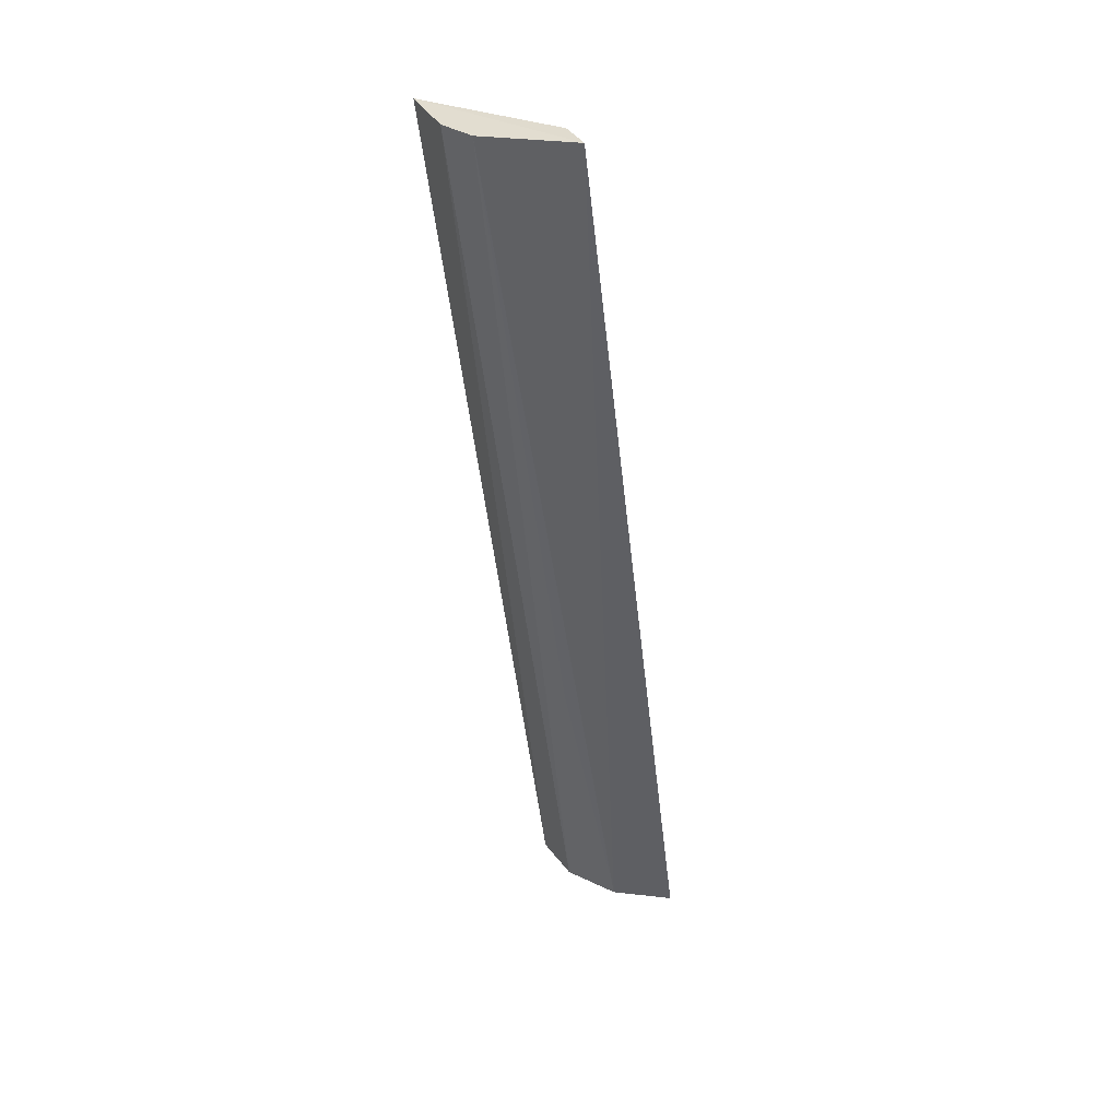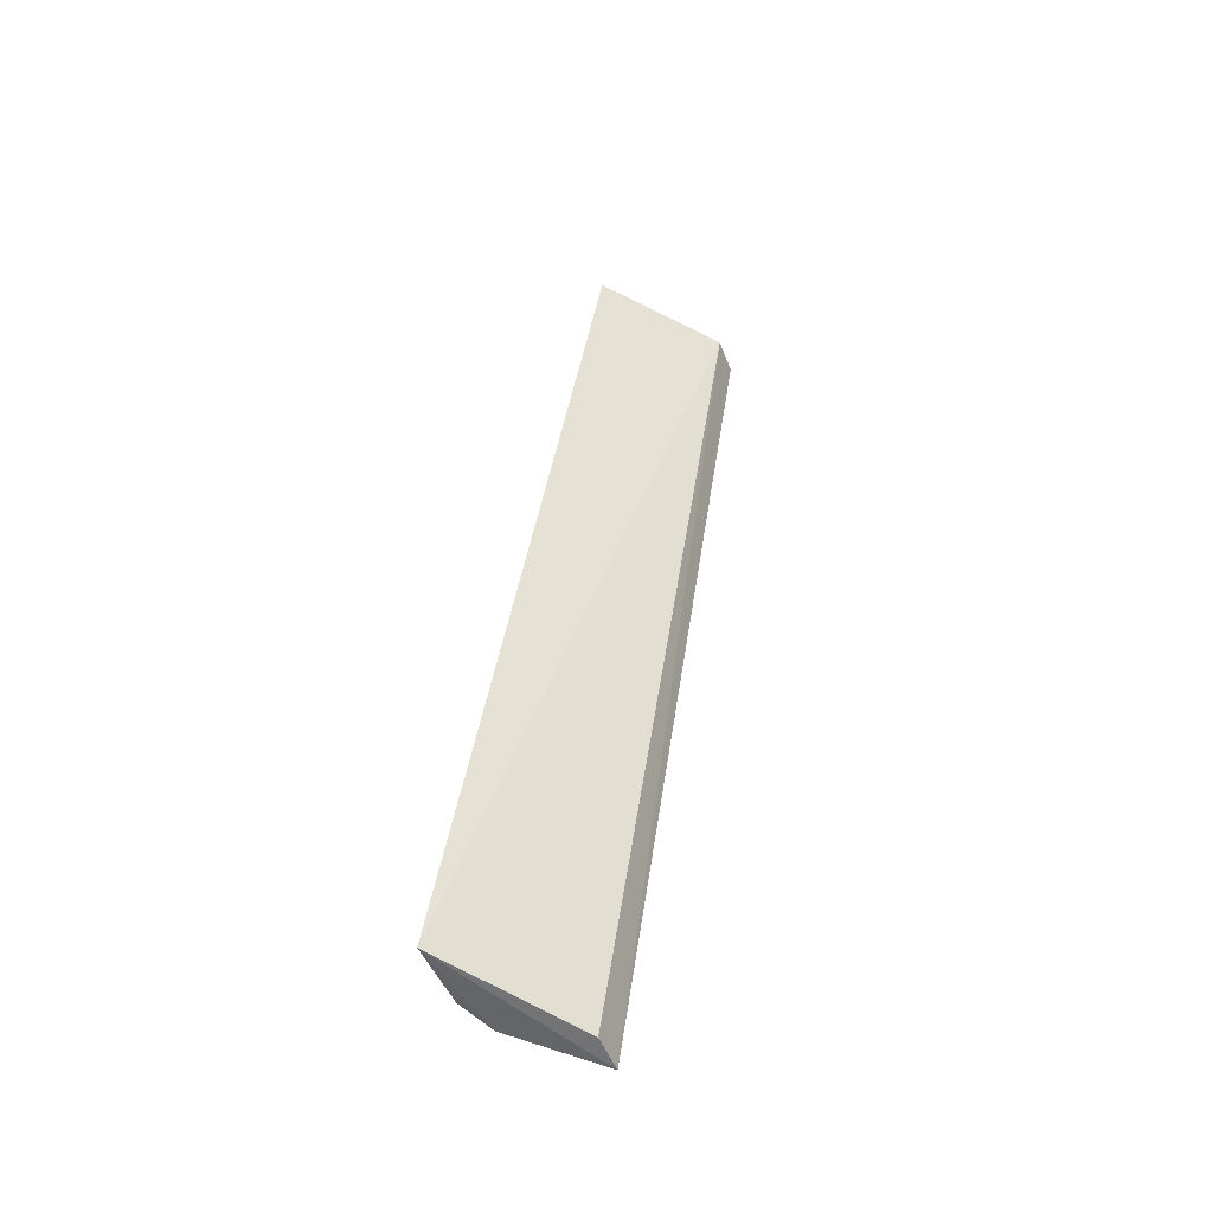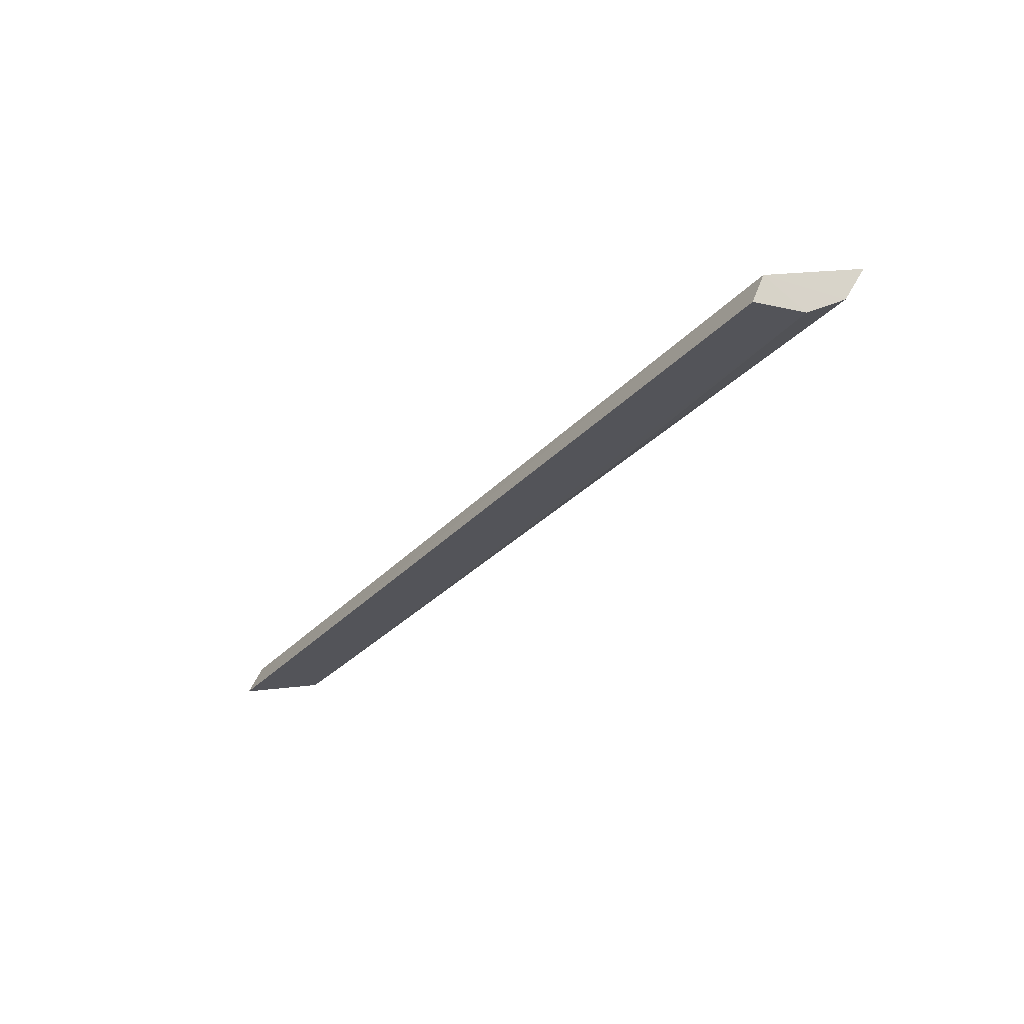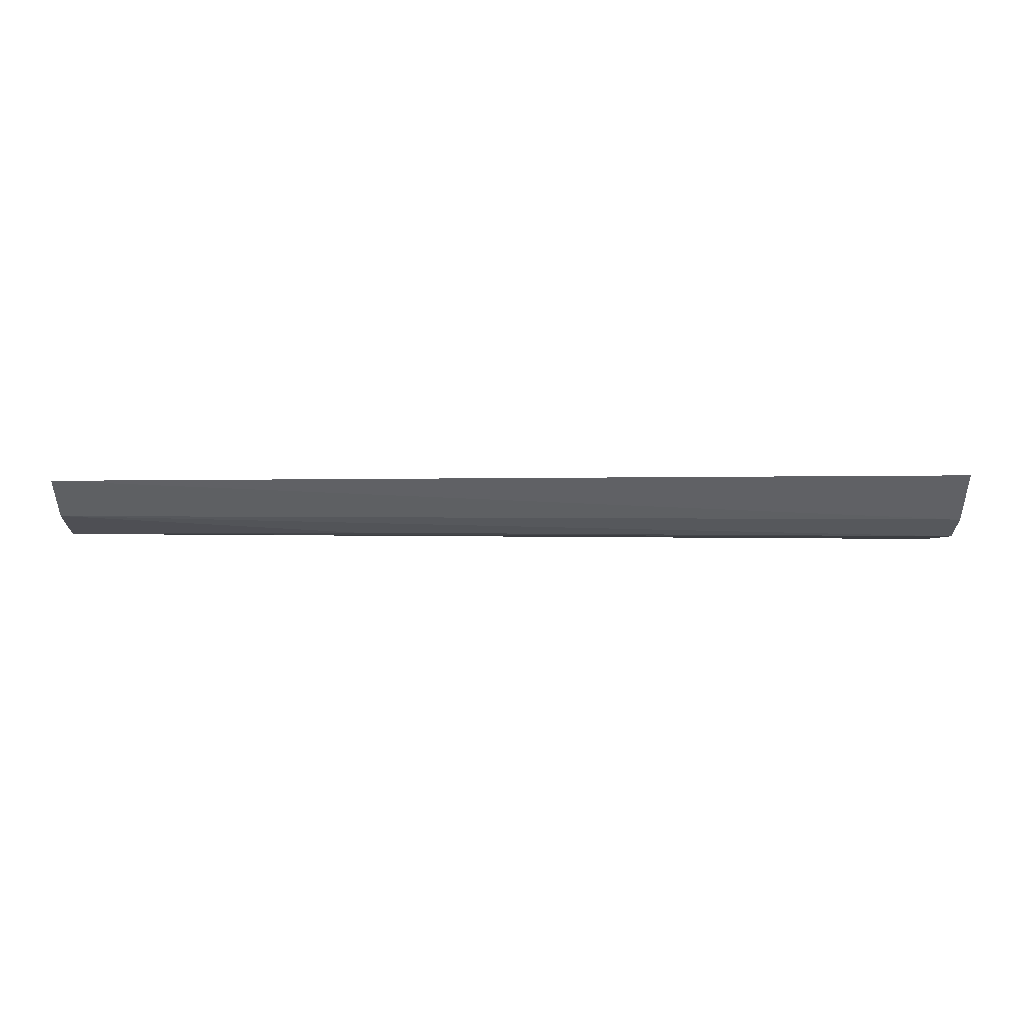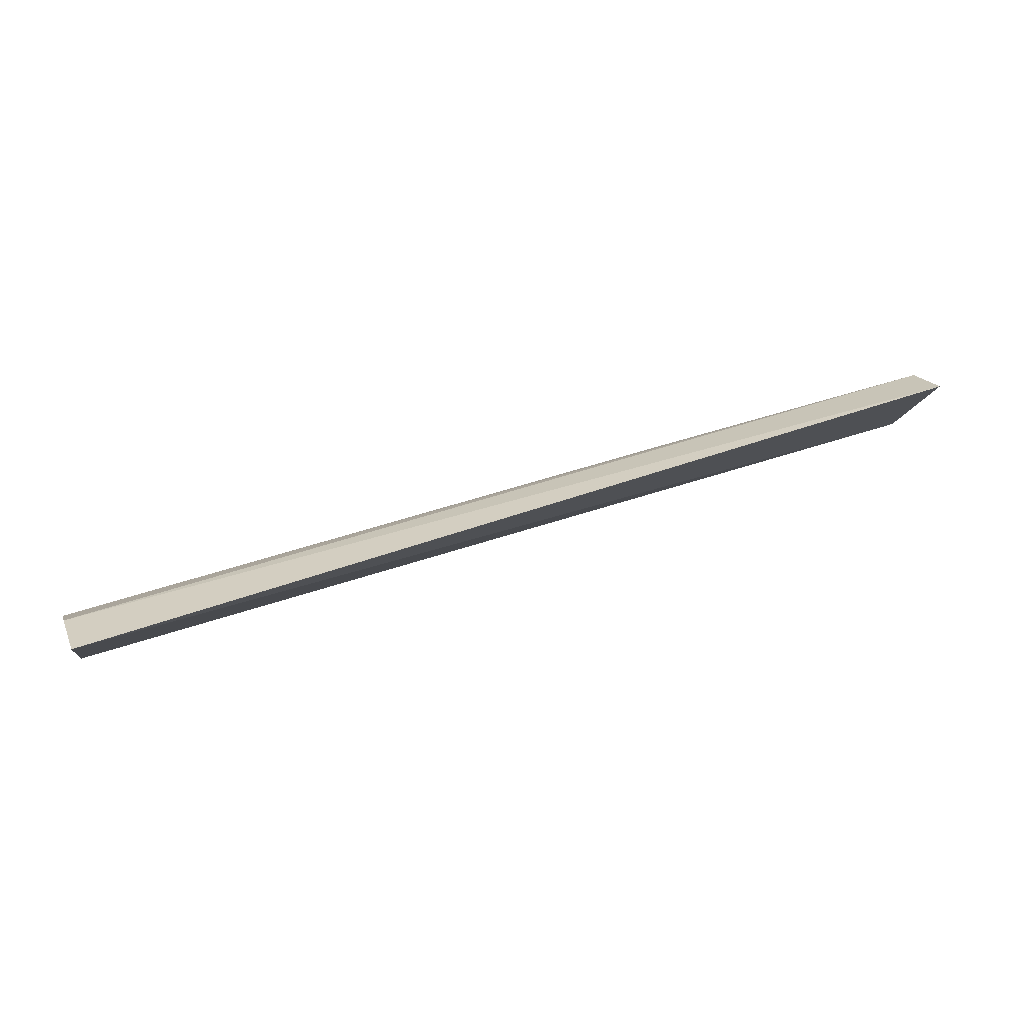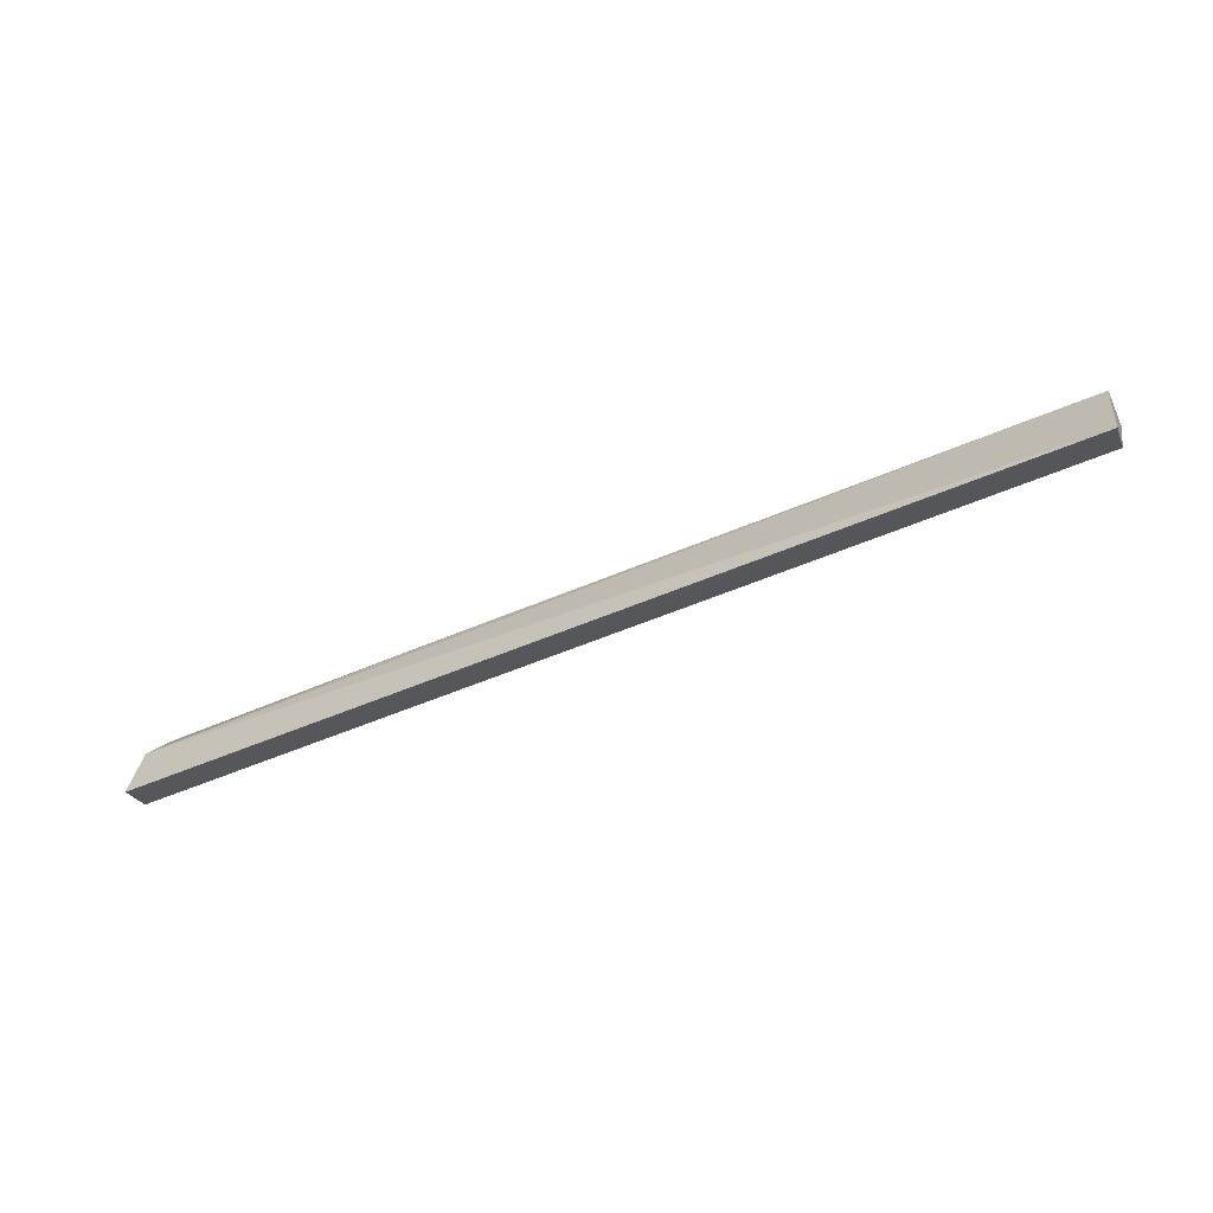
<metadata>
{"format":"obj","ext":"obj","renderer":"f3d","projection":"perspective","resolution":1024,"background":"white","views":[{"elev":-50.8,"azim":96.2,"up":"+Y"},{"elev":38.8,"azim":97.6,"up":"+Y"},{"elev":-29.1,"azim":-124.2,"up":"+Y"},{"elev":16.1,"azim":-2.4,"up":"+Y"},{"elev":51.8,"azim":158.5,"up":"+Z"},{"elev":-49.3,"azim":24.5,"up":"+Z"}]}
</metadata>
<code>
v 0.01199 -0.006993 -0.001571
v 0.01201 -0.009679 -0.00333
v 0.01192 -0.009611 -0.005822
v -0.01877 -0.009972 -0.006379
v -0.01876 -0.008367 -0.002668
v 0.01199 -0.01068 -0.006304
v -0.01883 -0.008914 -0.005951
v 0.012 -0.008797 -0.002419
v -0.01876 -0.009502 -0.004322
v -0.01878 -0.006893 -0.001773
v -0.008906 -0.009344 -0.003558
f 6 1 2
f 6 3 1
f 7 1 3
f 7 6 4
f 7 3 6
f 8 5 2
f 8 2 1
f 9 6 2
f 9 4 6
f 9 7 4
f 9 5 7
f 10 7 5
f 10 1 7
f 10 8 1
f 10 5 8
f 11 9 2
f 11 2 5
f 11 5 9

</code>
